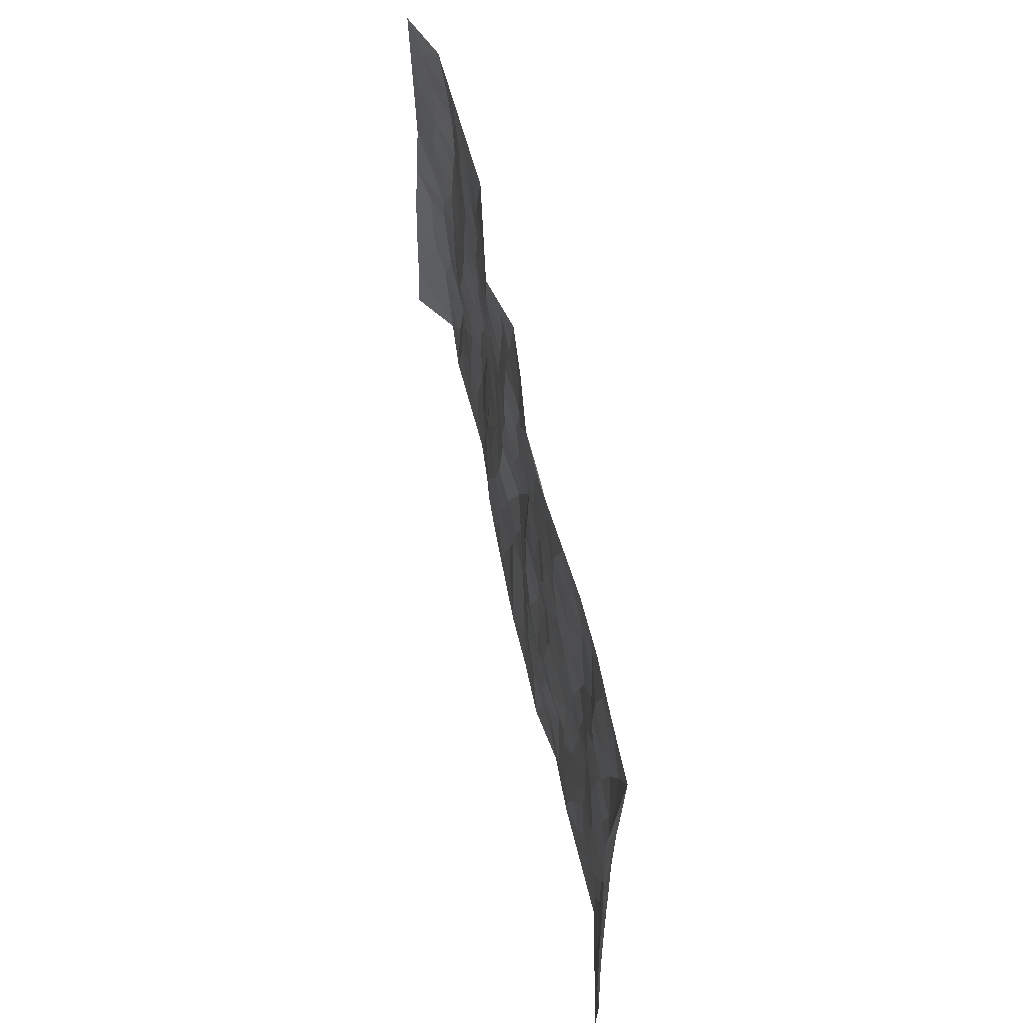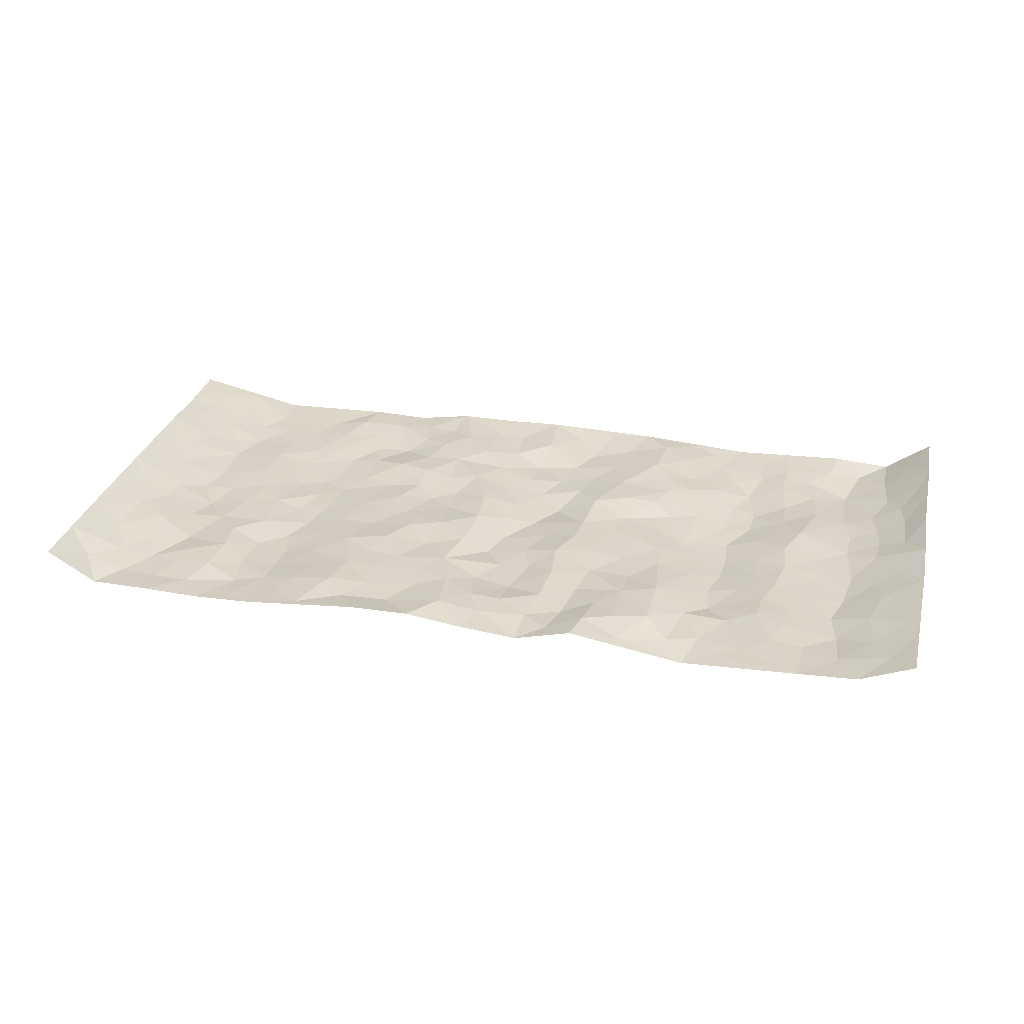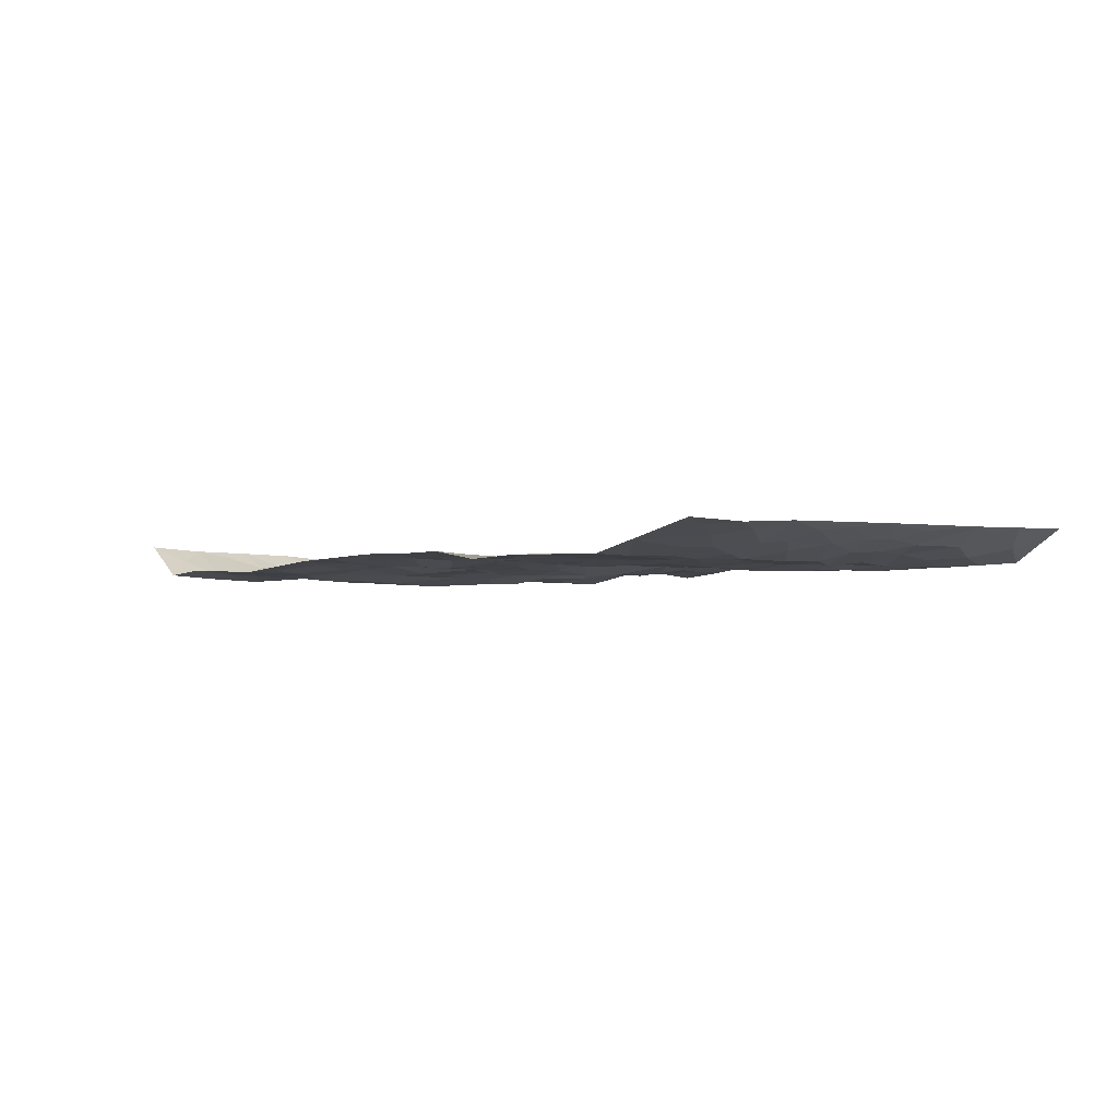
<metadata>
{"format":"obj","ext":"obj","renderer":"f3d","projection":"perspective","resolution":1024,"background":"white","views":[{"elev":59.4,"azim":78.3,"up":"+Y"},{"elev":29.0,"azim":-166.4,"up":"+Z"},{"elev":-2.5,"azim":51.7,"up":"+Z"}]}
</metadata>
<code>
v -0.9619 0.003435 0.06654
v -0.9705 0.9989 0.04868
v 0.977 0.003238 0.04208
v 0.9644 0.9996 0.05918
v -0.7978 0.3933 -0.007371
v -0.9717 0.5012 0.04846
v -0.8593 0.3588 -0.0005155
v -0.001028 0.002514 0.01554
v -0.9664 0.2524 0.05875
v -0.9197 0.3392 0.02458
v -0.738 0.003473 0.003869
v -0.9659 0.1279 0.06024
v -0.7118 0.2932 -0.006305
v -0.8609 0.003312 -0.004455
v -0.8429 0.2897 -0.004829
v -0.4913 0.001615 -0.007453
v -0.9483 0.1901 0.048
v -0.2948 0.1674 0.01456
v -0.7781 0.3228 -0.007646
v -0.8642 0.1218 0.00134
v -0.9179 0.06556 0.03188
v -0.7988 0.06502 -0.01273
v -0.6747 0.1277 -0.008898
v -0.727 0.07619 -0.003903
v -0.8747 0.2087 0.005455
v -0.9078 0.2715 0.021
v -0.7719 0.1782 -0.01881
v -0.6941 0.2103 -0.01015
v -0.8643 0.489 0.004559
v -0.9673 0.3769 0.05608
v -0.7332 0.9986 -0.003651
v -0.5374 0.222 -0.02064
v 0.2601 0.1572 0.005094
v -0.9723 0.75 0.04342
v -0.3675 0.3925 -0.005532
v -0.7825 0.7532 -0.01348
v -0.7999 0.8318 -0.01355
v -0.581 0.4421 -0.01584
v -0.5996 0.6056 -0.01433
v -0.4867 0.9968 -0.01618
v -0.9509 0.6877 0.03644
v -0.661 0.5624 -0.006093
v -0.3915 0.7515 0.01014
v -0.5098 0.2795 -0.01962
v -0.461 0.2251 -0.006728
v -0.496 0.1621 -0.01335
v -0.4482 0.6355 -0.01209
v -0.3671 0.5585 -0.001225
v 0.1642 0.4735 -0.00317
v -0.3353 0.2214 0.009544
v -0.2096 0.6094 0.004866
v -0.3756 0.6276 -0.0001681
v -0.3037 0.05795 0.01161
v -0.6263 0.7102 -0.007146
v -0.3962 0.1945 -0.0002273
v -0.8701 0.6184 0.009455
v -0.0383 0.3475 -0.009204
v 0.05713 0.3391 -0.001332
v 0.2972 0.4509 -0.0006803
v -0.09446 0.5506 -0.005808
v -0.1641 0.5549 0.005929
v 0.09084 0.6297 0.004979
v -0.6329 0.3463 -0.01021
v -0.7488 0.574 -0.008889
v -0.9448 0.8106 0.0371
v -0.561 0.1292 -0.01304
v -0.3687 0.01242 0.001385
v -0.796 0.4666 -0.007288
v -0.6182 0.1727 -0.008347
v -0.6162 0.01898 -0.002985
v -0.246 0.002507 0.009593
v -0.6172 0.08879 -0.006293
v -0.5481 0.05329 -0.00914
v -0.4324 0.03739 -0.004824
v -0.4518 0.1039 -0.009226
v -0.8872 0.6864 0.01955
v -0.9637 0.8745 0.04351
v -0.7367 0.5091 -0.007511
v -0.0003841 0.9965 0.00136
v -0.8035 0.6756 -0.01159
v -0.5625 0.3148 -0.02303
v -0.5123 0.4606 -0.02832
v 0.007317 0.5705 -0.01589
v -0.04956 0.482 -0.01531
v 0.002802 0.419 -0.006769
v -0.125 0.1282 -0.003469
v -0.5685 0.6699 -0.01582
v -0.9129 0.5631 0.01997
v -0.7321 0.6911 -0.01068
v -0.4499 0.2968 -0.008855
v -0.6319 0.2676 -0.01347
v -0.5001 0.6881 -0.0206
v -0.172 0.484 0.004022
v -0.2619 0.4351 -5.413e-05
v -0.6465 0.6489 -0.006839
v -0.0117 0.1178 0.0127
v -0.4154 0.5094 -0.01186
v -0.3447 0.2885 0.007861
v -0.2399 0.5027 0.0008644
v -0.1795 0.3817 0.01047
v -0.9738 0.6256 0.04107
v -0.7049 0.6227 -0.009531
v -0.8139 0.5798 -0.007889
v -0.364 0.1104 0.006732
v -0.5212 0.5328 -0.02867
v -0.6824 0.4062 0.001586
v -0.13 0.3239 0.0005455
v -0.15 0.2495 -0.0002003
v -0.5173 0.6114 -0.02467
v 0.108 0.728 0.006183
v -0.003686 0.214 -0.007509
v -0.07317 0.2728 -0.005215
v 0.004476 0.2877 -0.003481
v -0.4302 0.3635 -0.008782
v -0.1973 0.1842 0.004849
v -0.653 0.488 -0.001953
v -0.5569 0.3809 -0.02412
v -0.4918 0.391 -0.02471
v -0.3075 0.523 0.0011
v -0.2593 0.3504 0.01265
v -0.3553 0.4661 -0.00503
v -0.2268 0.2712 0.01019
v -0.0918 0.4103 -0.01621
v -0.594 0.5312 -0.01531
v -0.09264 0.1982 -0.003276
v -0.2146 0.09404 0.005359
v -0.4005 0.2583 0.00267
v -0.9247 0.4388 0.0249
v -0.8682 0.4218 0.002425
v 0.09121 0.4222 0.007503
v 0.2082 0.2374 0.004752
v 0.08114 0.5164 0.00635
v 0.01928 0.4873 -0.00681
v 0.165 0.3924 -0.003074
v 0.7939 0.4978 -0.01253
v 0.2191 0.4335 -0.007181
v 0.2663 0.3133 0.004563
v 0.1593 0.5668 0.006493
v 0.1216 0.9966 0.01668
v -0.2926 0.6182 -0.001684
v 0.4247 0.8799 -0.0007897
v 0.4897 0.9989 -0.005221
v -0.2143 0.7789 -0.001046
v -0.05862 0.8623 0.0003553
v -0.323 0.3487 0.007891
v -0.459 0.5652 -0.01729
v -0.07481 0.05325 0.006982
v -0.159 0.02282 0.009592
v 0.1219 0.001635 0.01178
v 0.01312 0.8584 0.002407
v -0.01629 0.6989 -0.01085
v 0.4222 0.1964 -0.0102
v 0.3419 0.2895 0.001888
v 0.5924 0.5267 -0.009729
v 0.5256 0.547 -0.01738
v 0.4562 0.1351 -0.00432
v 0.5237 0.2278 -0.008782
v 0.4145 0.3614 -0.01121
v 0.02373 0.6401 -0.01479
v -0.05851 0.6265 -0.008887
v -0.1457 0.7283 0.005726
v -0.08648 0.6919 -0.007665
v -0.06041 0.7901 -0.01067
v -0.1348 0.6317 0.006234
v 0.02127 0.7738 -0.007779
v 0.2444 0.9965 0.0153
v -0.01922 0.9249 0.001436
v -0.269 0.8436 0.01049
v -0.2002 0.878 -0.002416
v -0.3162 0.7786 0.008729
v -0.243 0.9954 0.02081
v -0.2275 0.6943 0.000424
v -0.3182 0.6985 -0.0003701
v -0.1403 0.8278 0.002965
v -0.1234 0.9959 -0.009786
v 0.2176 0.7451 0.005809
v 0.1732 0.6664 0.0001617
v 0.3266 0.5949 -0.002804
v 0.2604 0.5226 -0.001086
v 0.2661 0.6652 0.009146
v 0.4246 0.7442 -0.007287
v 0.3562 0.6828 0.002673
v 0.2859 0.7325 0.004454
v 0.06721 0.9271 0.01595
v 0.07792 0.8214 0.008759
v 0.1444 0.8566 0.004926
v 0.2498 0.8723 0.006025
v 0.3218 0.7928 0.005345
v 0.2317 0.5949 0.005848
v -0.8784 0.8678 0.01433
v -0.6818 0.8163 -0.004457
v -0.8652 0.7752 0.01392
v -0.8561 0.9987 0.00227
v -0.9167 0.9402 0.02717
v -0.8097 0.9217 -0.005826
v -0.7327 0.8854 -0.009476
v -0.6044 0.9287 -0.009632
v -0.6615 0.8855 -0.004158
v -0.6872 0.7456 -0.006864
v -0.5598 0.8137 -0.01187
v -0.6212 0.7806 -0.003746
v -0.5099 0.8997 -0.0115
v -0.3922 0.8764 0.01373
v -0.5435 0.9591 -0.01249
v -0.464 0.8146 -0.006807
v -0.4412 0.9345 -0.003563
v -0.3436 0.9703 0.00691
v -0.5109 0.7604 -0.02025
v -0.3202 0.8988 0.01676
v -0.2574 0.9273 0.01949
v 0.1556 0.7838 0.005751
v 0.2542 0.8034 0.006811
v 0.1872 0.9323 0.004022
v 0.3933 0.8119 -0.0006368
v 0.3374 0.8801 0.009428
v 0.3812 0.982 0.002501
v 0.2883 0.9366 0.004092
v 0.4416 0.9481 -0.003537
v 0.3806 0.4932 -0.007124
v 0.3256 0.5287 -0.003306
v 0.4839 0.6042 -0.01802
v 0.4325 0.6645 -0.009322
v 0.4064 0.5879 -0.006076
v 0.3526 0.19 -0.01222
v 0.4821 0.3347 -0.0157
v 0.4599 0.5225 -0.01309
v 0.3466 0.3876 -0.008937
v -0.1246 0.9124 -0.001214
v -0.184 0.9553 0.002441
v 0.3204 0.133 -0.002556
v 0.6132 0.0149 -0.00719
v 0.2005 0.333 0.001633
v 0.2708 0.3845 -0.00239
v 0.5851 0.2482 -0.01092
v 0.7359 0.9987 -0.005722
v 0.9742 0.2522 0.04614
v 0.4922 0.8125 -0.01479
v 0.7198 0.4881 -0.01288
v 0.4886 0.7471 -0.01706
v 0.9717 0.5013 0.05072
v 0.671 0.2947 -0.00883
v 0.51 0.4681 -0.01483
v 0.7804 0.3117 -0.01302
v 0.5626 0.416 -0.01764
v 0.4902 0.002006 -0.003277
v 0.08929 0.2514 0.002751
v 0.5062 0.07715 0.0007437
v 0.1338 0.3184 0.007068
v 0.417 0.2666 -0.007997
v 0.8741 0.2663 0.01137
v 0.6428 0.4623 -0.008909
v 0.5789 0.08255 -0.009021
v 0.4493 0.426 -0.01449
v 0.609 0.3722 -0.01373
v 0.2866 0.2324 -0.0004431
v 0.479 0.2716 -0.01389
v 0.264 0.07813 0.002004
v 0.3674 0.001881 -0.006988
v 0.2455 0.001856 0.01236
v 0.2009 0.1143 0.01077
v 0.06735 0.1691 0.004243
v 0.1443 0.1893 0.01129
v 0.6139 0.148 -0.0107
v 0.7791 0.4238 -0.01396
v 0.7505 0.2218 -0.01436
v 0.6524 0.08121 -0.01077
v 0.6709 0.3853 -0.006957
v 0.7201 0.34 -0.00981
v 0.8854 0.3274 0.0155
v 0.747 0.5684 -0.0172
v 0.6939 0.1462 -0.01229
v 0.7657 0.1506 -0.01017
v 0.8416 0.3686 0.0005763
v 0.9396 0.3511 0.0331
v 0.8855 0.4397 0.01518
v 0.5835 0.3133 -0.01522
v 0.8221 0.1069 0.002112
v 0.3323 0.06314 -0.003029
v 0.4115 0.0687 -0.002204
v 0.07009 0.07728 0.00588
v 0.1422 0.07169 0.007586
v 0.97 0.7505 0.05374
v 0.7339 0.07983 -0.01158
v 0.657 0.2164 -0.01069
v 0.9563 0.4261 0.04156
v 0.9048 0.5101 0.02343
v 0.8108 0.2513 -0.006479
v 0.534 0.1486 -0.004814
v 0.7361 0.002118 -0.01003
v 0.5036 0.3943 -0.01764
v 0.9386 0.06539 0.03239
v 0.9771 0.1279 0.03886
v 0.8416 0.1814 0.003449
v 0.8986 0.1259 0.01978
v 0.8299 0.01016 0.01007
v 0.9362 0.1899 0.0294
v 0.6674 0.5563 -0.00942
v 0.693 0.6334 -0.01102
v 0.5859 0.6366 -0.007876
v 0.8258 0.692 0.004728
v 0.6323 0.772 -0.002666
v 0.9517 0.6258 0.04218
v 0.769 0.6425 -0.01044
v 0.8558 0.5959 0.005751
v 0.7347 0.7444 -0.01401
v 0.8469 0.5314 0.003739
v 0.9142 0.575 0.02547
v 0.8908 0.6601 0.0188
v 0.6412 0.6929 -0.004736
v 0.5671 0.7245 -0.01777
v 0.5105 0.675 -0.01878
v 0.8549 0.8523 0.001219
v 0.7141 0.8715 -0.00896
v 0.8133 0.7769 -0.003939
v 0.8961 0.7783 0.01921
v 0.7828 0.8443 -0.01348
v 0.9647 0.875 0.055
v 0.6959 0.8029 -0.00448
v 0.947 0.8121 0.04395
v 0.744 0.9319 -0.01167
v 0.859 0.9984 -0.004992
v 0.6129 0.9992 -0.008749
v 0.8238 0.9259 -0.01066
v 0.9055 0.9283 0.01932
v 0.6632 0.9351 -0.009327
v 0.558 0.9023 -0.01555
v 0.4926 0.8819 -0.01113
v 0.5513 0.9704 -0.009567
v 0.5714 0.8227 -0.01505
v 0.6375 0.8616 -0.00382
f 29 6 128
f 12 21 20
f 26 10 9
f 55 45 46
f 27 19 15
f 26 9 17
f 101 6 88
f 12 1 21
f 7 15 19
f 125 86 96
f 84 123 85
f 129 29 128
f 25 27 15
f 12 20 17
f 73 75 66
f 22 14 11
f 26 17 25
f 9 12 17
f 25 15 26
f 5 129 7
f 52 146 48
f 55 18 50
f 7 19 5
f 20 27 25
f 124 82 105
f 41 76 34
f 20 14 22
f 14 20 21
f 14 21 1
f 24 22 11
f 24 27 22
f 72 66 69
f 69 32 91
f 70 24 11
f 24 23 27
f 17 20 25
f 27 20 22
f 10 15 7
f 10 26 15
f 23 28 27
f 27 13 19
f 28 23 69
f 13 27 28
f 119 121 94
f 10 7 129
f 6 30 128
f 9 10 30
f 36 192 80
f 80 102 89
f 118 81 44
f 64 103 78
f 115 126 86
f 45 32 46
f 91 63 13
f 129 68 29
f 95 87 54
f 95 54 199
f 202 40 204
f 82 97 105
f 29 88 6
f 18 55 104
f 148 126 71
f 38 82 124
f 50 18 122
f 117 82 38
f 5 19 106
f 82 117 118
f 80 64 102
f 127 45 55
f 194 77 190
f 98 35 114
f 39 124 105
f 127 50 98
f 106 19 13
f 66 75 46
f 39 95 42
f 63 117 38
f 95 89 102
f 101 56 76
f 51 140 99
f 18 53 126
f 62 83 132
f 45 127 90
f 112 113 57
f 103 29 68
f 130 85 58
f 109 39 105
f 35 94 121
f 113 246 58
f 151 165 163
f 120 100 94
f 114 127 98
f 192 190 65
f 95 39 87
f 36 191 37
f 67 104 74
f 56 101 88
f 13 63 106
f 192 34 76
f 268 241 243
f 108 115 125
f 93 84 60
f 133 84 85
f 156 288 157
f 101 76 41
f 80 103 64
f 105 97 146
f 99 61 51
f 92 109 47
f 125 96 111
f 158 227 153
f 75 104 55
f 69 66 32
f 81 91 32
f 106 78 68
f 42 64 78
f 77 34 65
f 24 70 72
f 75 73 16
f 16 71 67
f 2 34 77
f 13 28 91
f 103 56 88
f 56 80 76
f 72 69 23
f 11 16 70
f 16 73 70
f 16 67 74
f 115 18 126
f 24 72 23
f 73 72 70
f 16 74 75
f 72 73 66
f 32 45 44
f 84 83 60
f 66 46 32
f 78 106 116
f 117 63 81
f 67 53 104
f 103 68 78
f 69 91 28
f 36 80 89
f 106 38 116
f 106 68 5
f 81 118 117
f 62 132 138
f 32 44 81
f 53 67 71
f 57 58 85
f 123 100 107
f 93 60 61
f 33 230 224
f 8 96 147
f 132 133 130
f 140 48 119
f 93 100 123
f 122 98 50
f 164 60 160
f 53 71 126
f 125 112 108
f 193 194 195
f 75 55 46
f 63 91 81
f 56 103 80
f 196 198 31
f 18 104 53
f 121 48 97
f 38 106 63
f 118 97 82
f 97 35 121
f 51 172 140
f 130 134 49
f 87 39 109
f 288 252 263
f 97 114 35
f 47 43 92
f 57 113 58
f 248 130 58
f 34 101 41
f 114 90 127
f 116 124 42
f 145 94 35
f 118 114 97
f 167 79 175
f 98 145 35
f 85 123 57
f 43 47 52
f 199 36 89
f 42 78 116
f 159 83 62
f 88 29 103
f 74 104 75
f 118 44 90
f 173 140 172
f 42 95 102
f 190 192 37
f 65 190 77
f 89 95 199
f 125 111 112
f 92 87 109
f 18 115 122
f 177 180 176
f 112 57 107
f 109 105 146
f 93 94 100
f 285 286 275
f 96 86 147
f 137 232 131
f 57 123 107
f 87 92 208
f 49 134 136
f 132 130 49
f 161 164 162
f 50 127 55
f 122 108 107
f 122 107 100
f 48 140 52
f 118 90 114
f 99 119 94
f 123 84 93
f 36 37 192
f 48 121 119
f 120 122 100
f 39 42 124
f 38 124 116
f 248 58 246
f 44 45 90
f 98 122 120
f 146 52 47
f 94 93 99
f 168 209 170
f 212 183 188
f 202 197 200
f 42 102 64
f 107 108 112
f 99 93 61
f 8 280 96
f 112 111 113
f 125 115 86
f 115 108 122
f 128 30 10
f 5 68 129
f 10 129 128
f 132 49 138
f 83 84 133
f 130 133 85
f 83 133 132
f 248 134 130
f 156 152 224
f 151 110 165
f 212 186 211
f 153 224 249
f 254 251 244
f 246 261 262
f 225 158 249
f 49 136 179
f 185 184 150
f 214 188 181
f 181 188 182
f 161 163 174
f 143 170 172
f 110 211 185
f 184 79 167
f 174 228 169
f 62 110 159
f 163 150 144
f 210 169 229
f 170 143 168
f 176 211 110
f 98 120 145
f 94 145 120
f 48 146 97
f 109 146 47
f 148 86 126
f 147 86 148
f 71 8 148
f 8 147 148
f 244 276 254
f 232 136 134
f 174 143 161
f 60 83 160
f 163 162 151
f 159 160 83
f 261 281 262
f 259 281 149
f 219 220 59
f 246 113 111
f 33 255 131
f 157 256 152
f 137 255 153
f 230 278 279
f 262 260 33
f 154 155 242
f 131 255 137
f 248 131 232
f 281 280 149
f 259 258 278
f 220 179 59
f 159 151 160
f 162 160 151
f 164 61 60
f 228 174 144
f 144 174 163
f 159 110 151
f 161 172 164
f 186 184 185
f 161 162 163
f 61 164 51
f 160 162 164
f 187 217 213
f 150 163 165
f 205 202 200
f 79 184 139
f 170 43 173
f 174 169 143
f 161 143 172
f 167 144 150
f 176 180 183
f 172 170 173
f 223 226 221
f 185 150 165
f 99 140 119
f 207 206 203
f 172 51 164
f 43 52 173
f 173 52 140
f 167 175 228
f 228 229 169
f 210 168 169
f 177 110 62
f 189 138 179
f 62 138 177
f 136 232 233
f 181 182 222
f 150 184 167
f 178 180 189
f 49 179 138
f 177 138 189
f 180 178 182
f 178 179 220
f 307 308 304
f 222 223 221
f 215 187 188
f 176 183 212
f 187 213 186
f 214 215 188
f 185 211 186
f 237 181 239
f 182 188 183
f 110 185 165
f 216 215 141
f 211 176 212
f 182 183 180
f 176 110 177
f 213 184 186
f 178 189 179
f 177 189 180
f 195 190 37
f 197 198 200
f 195 194 190
f 34 192 65
f 80 192 76
f 37 196 195
f 194 2 77
f 193 2 194
f 196 37 191
f 31 193 195
f 198 196 191
f 31 195 196
f 199 201 191
f 197 204 31
f 198 191 201
f 31 198 197
f 201 199 54
f 36 199 191
f 54 208 201
f 208 43 205
f 208 54 87
f 198 201 200
f 206 205 203
f 43 170 203
f 210 207 209
f 40 202 206
f 31 204 40
f 197 202 204
f 208 205 200
f 43 203 205
f 205 206 202
f 203 209 207
f 171 40 207
f 40 206 207
f 208 200 201
f 43 208 92
f 170 209 203
f 168 143 169
f 207 210 171
f 168 210 209
f 188 187 212
f 212 187 186
f 166 139 213
f 184 213 139
f 237 214 181
f 215 214 141
f 216 141 218
f 213 217 166
f 142 166 216
f 217 216 166
f 187 215 217
f 216 217 215
f 237 141 214
f 142 216 218
f 223 222 182
f 179 136 59
f 223 220 219
f 267 238 251
f 237 327 141
f 223 182 178
f 158 290 253
f 220 223 178
f 59 233 227
f 233 59 136
f 248 246 131
f 153 249 158
f 251 254 267
f 223 219 226
f 111 261 246
f 297 251 238
f 276 256 157
f 167 228 144
f 229 228 175
f 175 171 229
f 229 171 210
f 260 257 33
f 265 271 272
f 266 289 283
f 269 243 250
f 249 224 152
f 266 283 271
f 227 233 137
f 253 227 158
f 325 313 320
f 135 264 275
f 310 329 239
f 270 298 297
f 249 256 225
f 275 273 269
f 311 222 221
f 155 154 299
f 234 276 157
f 310 311 299
f 222 239 181
f 221 226 155
f 266 263 252
f 242 290 244
f 264 273 275
f 273 264 243
f 242 244 154
f 276 290 225
f 288 234 157
f 240 282 302
f 275 286 306
f 225 290 158
f 234 263 284
f 241 254 276
f 233 232 137
f 137 153 227
f 264 135 238
f 244 251 154
f 260 259 257
f 227 253 219
f 33 224 255
f 154 297 299
f 240 302 307
f 297 154 251
f 264 268 243
f 253 226 219
f 271 284 263
f 277 294 293
f 290 242 253
f 241 234 284
f 59 227 219
f 242 155 226
f 252 245 231
f 157 152 156
f 257 230 33
f 152 256 249
f 278 230 257
f 262 33 131
f 224 153 255
f 259 278 257
f 134 248 232
f 230 279 224
f 96 261 111
f 261 96 280
f 280 281 261
f 246 262 131
f 252 247 245
f 268 267 241
f 283 277 272
f 288 247 252
f 275 274 285
f 295 291 294
f 267 268 264
f 263 234 288
f 309 310 299
f 290 276 244
f 283 272 271
f 267 254 241
f 265 243 241
f 236 240 285
f 297 238 270
f 303 305 298
f 241 276 234
f 221 155 299
f 272 277 293
f 250 243 287
f 286 285 240
f 284 271 265
f 271 263 266
f 295 3 291
f 225 256 276
f 241 284 265
f 289 266 231
f 3 292 291
f 321 235 323
f 293 294 296
f 279 278 258
f 245 279 258
f 279 156 224
f 260 281 259
f 280 8 149
f 262 281 260
f 231 266 252
f 267 264 238
f 306 304 270
f 283 289 295
f 243 269 273
f 236 269 250
f 294 292 296
f 274 236 285
f 269 274 275
f 250 287 293
f 245 289 231
f 236 274 269
f 156 279 247
f 242 226 253
f 247 279 245
f 243 265 287
f 288 156 247
f 265 272 293
f 296 292 236
f 293 287 265
f 295 294 277
f 277 283 295
f 236 250 296
f 289 3 295
f 292 294 291
f 293 296 250
f 300 304 308
f 325 320 235
f 329 330 326
f 270 304 303
f 270 303 298
f 309 305 301
f 135 306 270
f 299 297 298
f 298 309 299
f 238 135 270
f 300 314 305
f 303 300 305
f 304 306 307
f 300 303 304
f 282 319 315
f 322 325 235
f 275 306 135
f 307 306 286
f 240 307 286
f 308 307 302
f 302 282 308
f 308 282 315
f 305 309 298
f 310 309 301
f 310 301 329
f 310 239 311
f 222 311 239
f 299 311 221
f 319 312 315
f 312 323 316
f 301 305 318
f 305 314 316
f 300 308 315
f 316 314 312
f 312 314 315
f 315 314 300
f 323 312 324
f 316 313 318
f 282 4 317
f 330 313 325
f 4 321 324
f 235 320 323
f 282 317 319
f 312 319 317
f 326 325 322
f 316 320 313
f 316 318 305
f 142 218 327
f 327 218 141
f 316 323 320
f 324 312 317
f 4 324 317
f 321 323 324
f 318 313 330
f 328 326 322
f 326 327 329
f 329 327 237
f 326 328 327
f 322 142 328
f 327 328 142
f 329 237 239
f 301 318 330
f 326 330 325
f 330 329 301

</code>
